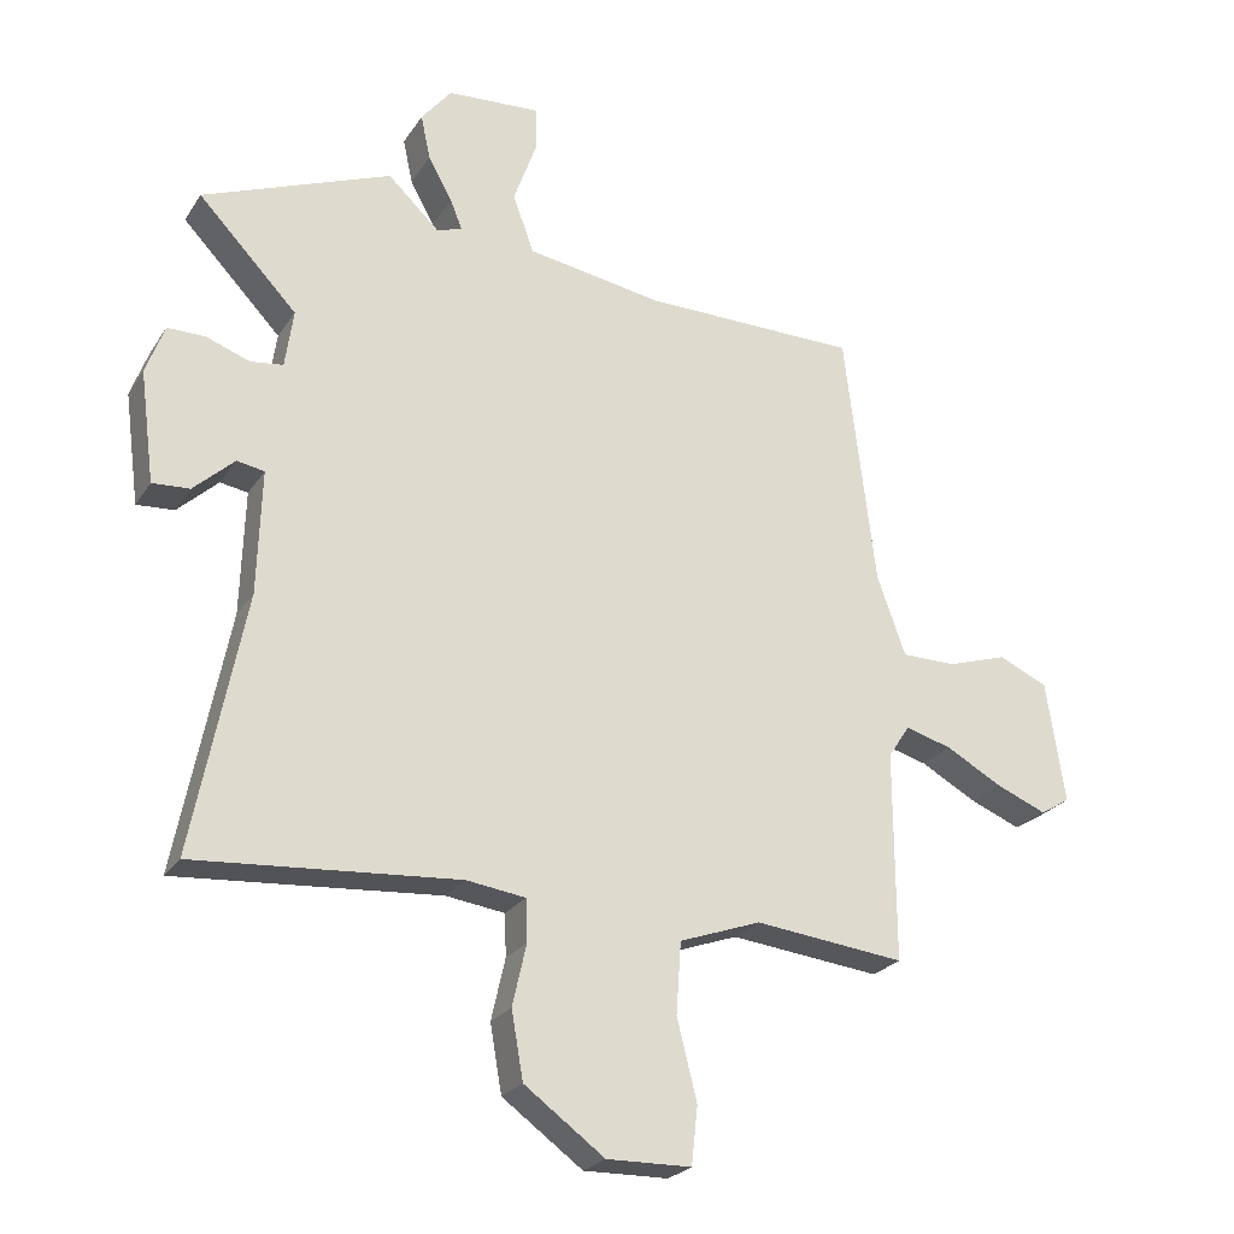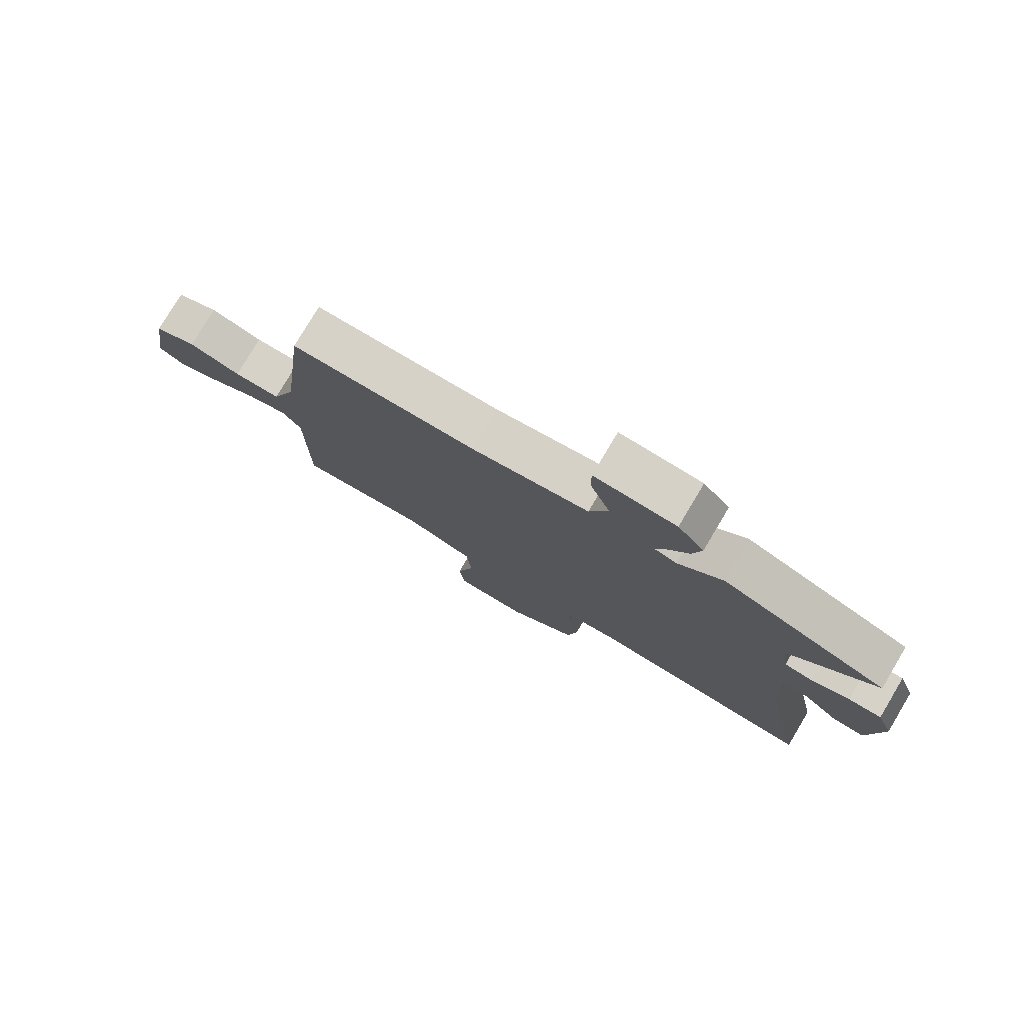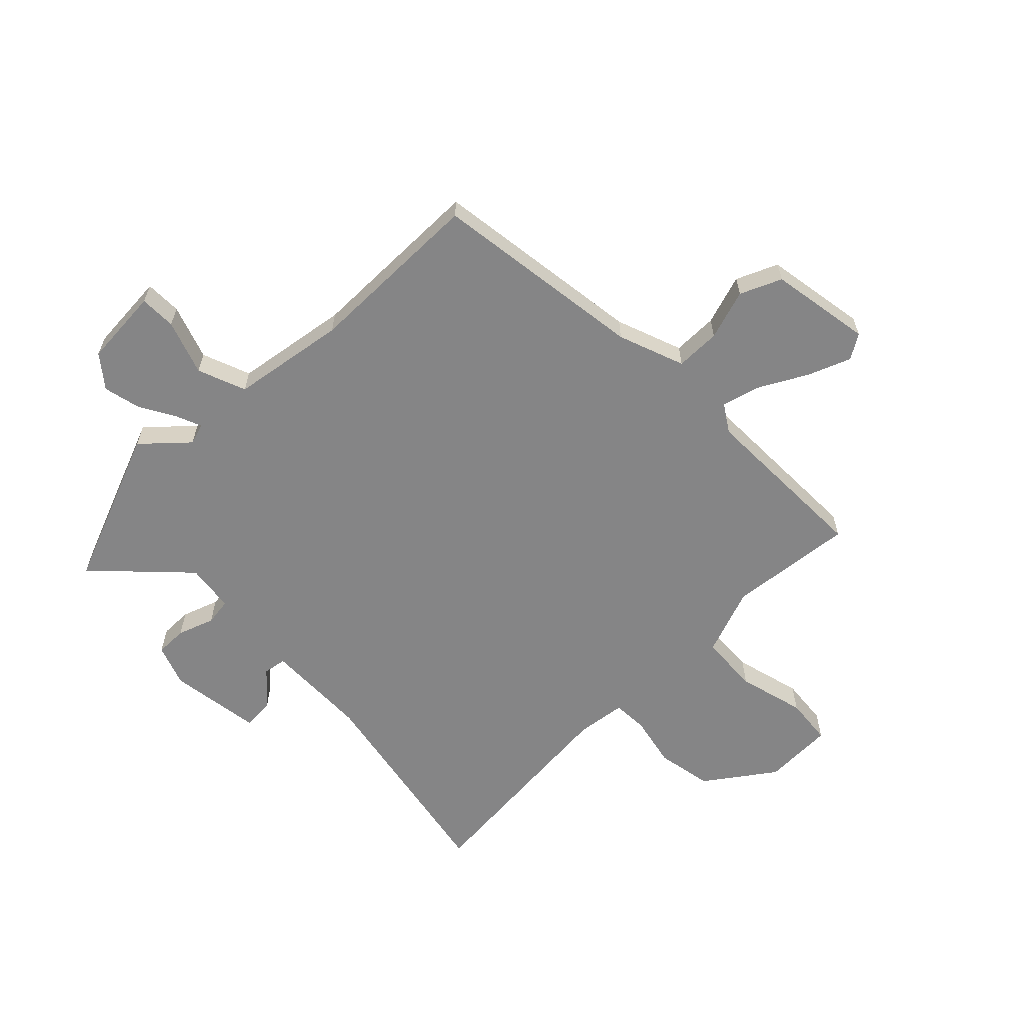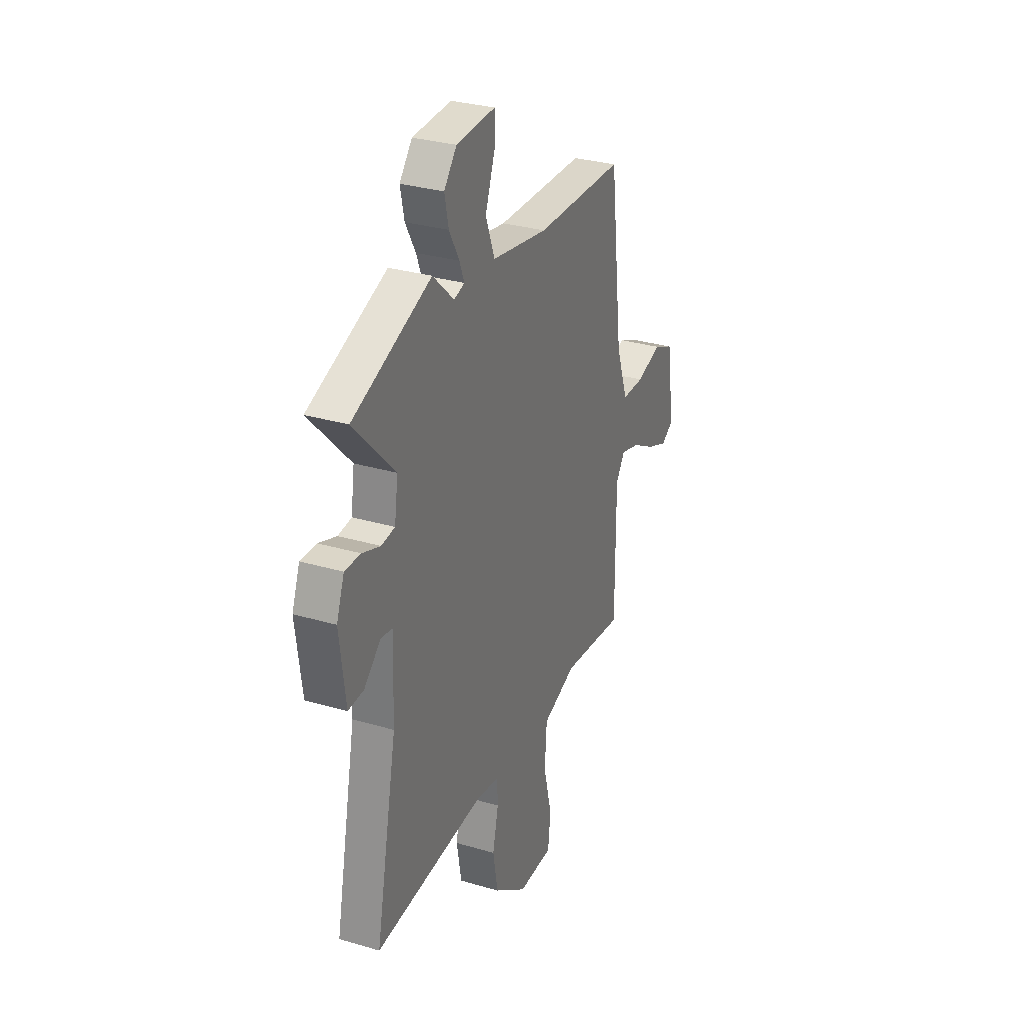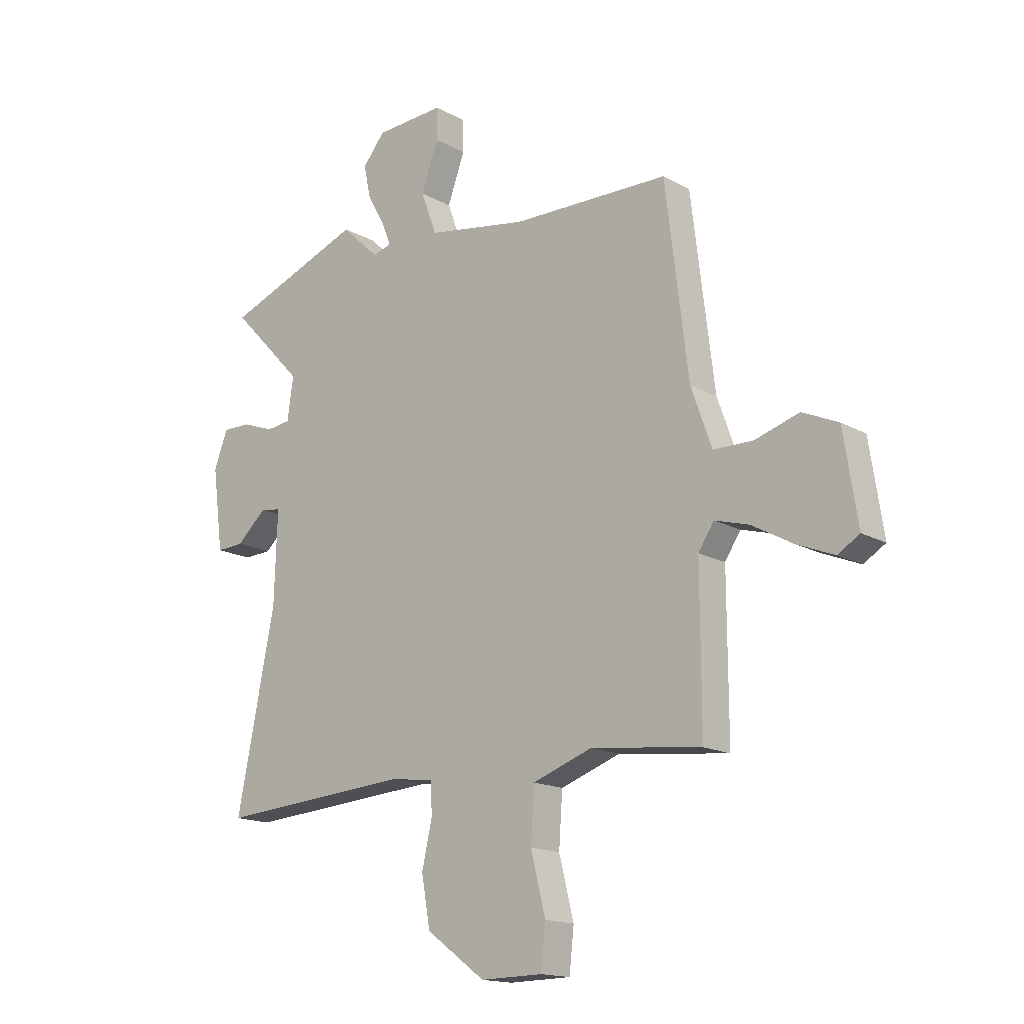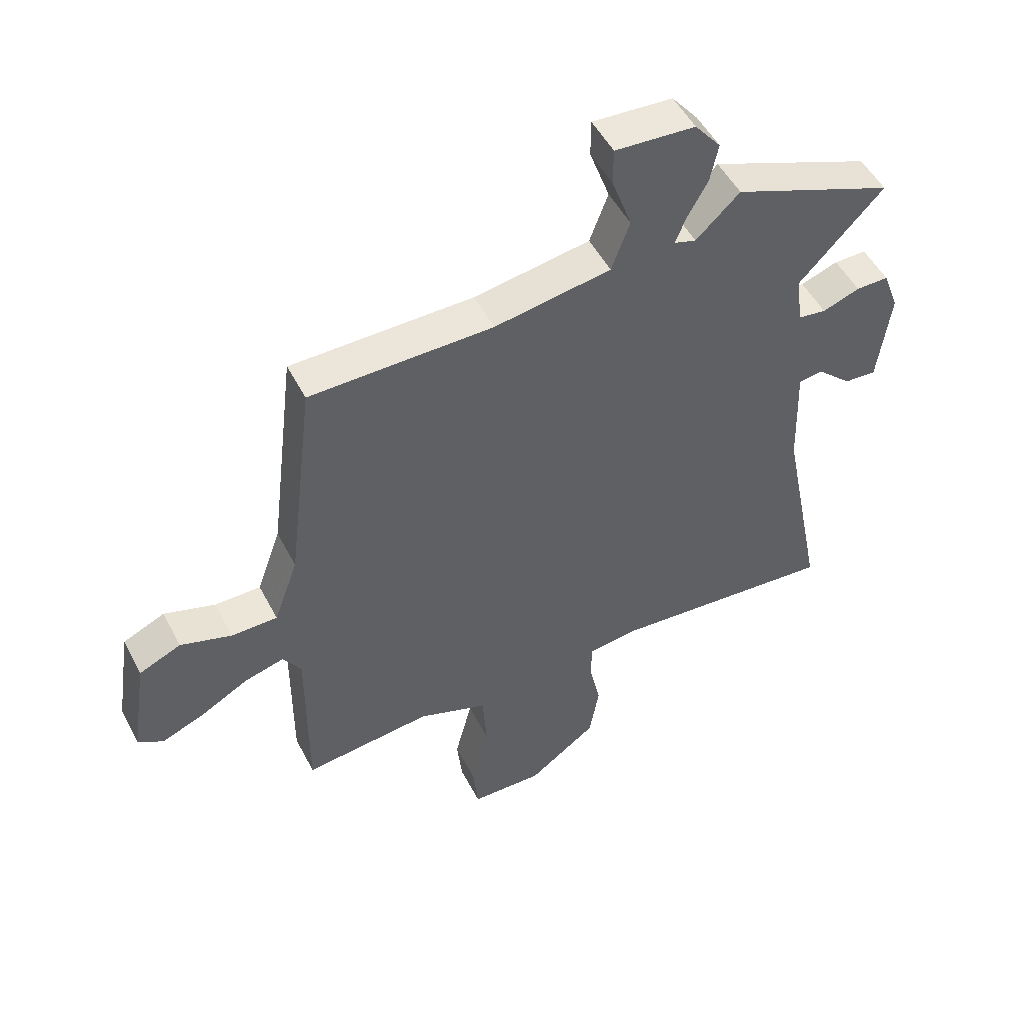
<metadata>
{"format":"obj","ext":"obj","renderer":"f3d","projection":"perspective","resolution":1024,"background":"white","views":[{"elev":-24.1,"azim":-25.1,"up":"+Z"},{"elev":78.6,"azim":-149.2,"up":"+Z"},{"elev":-61.9,"azim":45.1,"up":"+Y"},{"elev":30.5,"azim":-66.9,"up":"+Z"},{"elev":-15.9,"azim":40.9,"up":"+Z"},{"elev":50.4,"azim":153.3,"up":"+Z"}]}
</metadata>
<code>
v -0.564 0.07 -0.491
v -0.489 0.07 -0.116
v -0.483 0.07 0.064
v -0.523 0.07 0.071
v -0.582 0.07 0.017
v -0.636 0.07 0.014
v -0.657 0.07 0.175
v -0.63 0.07 0.247
v -0.575 0.07 0.246
v -0.512 0.07 0.223
v -0.465 0.07 0.229
v -0.453 0.07 0.313
v -0.596 0.07 0.463
v -0.323 0.07 0.568
v -0.249 0.07 0.498
v -0.212 0.07 0.509
v -0.229 0.07 0.552
v -0.264 0.07 0.615
v -0.278 0.07 0.68
v -0.234 0.07 0.734
v -0.098 0.07 0.742
v -0.098 0.07 0.679
v -0.132 0.07 0.585
v -0.101 0.07 0.501
v 0.096 0.07 0.468
v 0.406 0.07 0.463
v 0.451 0.07 0.093
v 0.492 0.07 -0.022
v 0.57 0.07 -0.023
v 0.657 0.07 0.004
v 0.728 0.07 -0.028
v 0.755 0.07 -0.204
v 0.712 0.07 -0.23
v 0.639 0.07 -0.2
v 0.558 0.07 -0.155
v 0.491 0.07 -0.136
v 0.46 0.07 -0.183
v 0.461 0.07 -0.486
v 0.244 0.07 -0.461
v 0.126 0.07 -0.503
v 0.119 0.07 -0.606
v 0.148 0.07 -0.722
v 0.139 0.07 -0.805
v 0.017 0.07 -0.807
v -0.099 0.07 -0.722
v -0.116 0.07 -0.625
v -0.096 0.07 -0.536
v -0.098 0.07 -0.475
v -0.183 0.07 -0.463
v -0.564 0 -0.491
v -0.489 0 -0.116
v -0.483 0 0.064
v -0.523 0 0.071
v -0.582 0 0.017
v -0.636 0 0.014
v -0.657 0 0.175
v -0.63 0 0.247
v -0.575 0 0.246
v -0.512 0 0.223
v -0.465 0 0.229
v -0.453 0 0.313
v -0.596 0 0.463
v -0.323 0 0.568
v -0.249 0 0.498
v -0.212 0 0.509
v -0.229 0 0.552
v -0.264 0 0.615
v -0.278 0 0.68
v -0.234 0 0.734
v -0.098 0 0.742
v -0.098 0 0.679
v -0.132 0 0.585
v -0.101 0 0.501
v 0.096 0 0.468
v 0.406 0 0.463
v 0.451 0 0.093
v 0.492 0 -0.022
v 0.57 0 -0.023
v 0.657 0 0.004
v 0.728 0 -0.028
v 0.755 0 -0.204
v 0.712 0 -0.23
v 0.639 0 -0.2
v 0.558 0 -0.155
v 0.491 0 -0.136
v 0.46 0 -0.183
v 0.461 0 -0.486
v 0.244 0 -0.461
v 0.126 0 -0.503
v 0.119 0 -0.606
v 0.148 0 -0.722
v 0.139 0 -0.805
v 0.017 0 -0.807
v -0.099 0 -0.722
v -0.116 0 -0.625
v -0.096 0 -0.536
v -0.098 0 -0.475
v -0.183 0 -0.463
f 45 46 47
f 44 45 47
f 43 44 47
f 42 43 47
f 41 42 47
f 40 41 47 48
f 39 40 48 49
f 37 38 39
f 36 37 39 49
f 33 34 35
f 32 33 35
f 31 32 35
f 30 31 35
f 29 30 35
f 28 29 35 36
f 49 1 2
f 36 49 2
f 28 36 2
f 27 28 2
f 21 22 23
f 20 21 23
f 19 20 23
f 18 19 23
f 17 18 23
f 16 17 23 24
f 15 16 24 25
f 12 13 14 15
f 11 12 15 25
f 8 9 10
f 7 8 10
f 6 7 10
f 5 6 10
f 4 5 10
f 3 4 10 11
f 25 26 27
f 11 25 27
f 3 11 27
f 2 3 27
f 96 95 94
f 96 94 93
f 96 93 92
f 96 92 91
f 96 91 90
f 97 96 90 89
f 98 97 89 88
f 88 87 86
f 98 88 86 85
f 84 83 82
f 84 82 81
f 84 81 80
f 84 80 79
f 84 79 78
f 85 84 78 77
f 51 50 98
f 51 98 85
f 51 85 77
f 51 77 76
f 72 71 70
f 72 70 69
f 72 69 68
f 72 68 67
f 72 67 66
f 73 72 66 65
f 74 73 65 64
f 64 63 62 61
f 74 64 61 60
f 59 58 57
f 59 57 56
f 59 56 55
f 59 55 54
f 59 54 53
f 60 59 53 52
f 76 75 74
f 76 74 60
f 76 60 52
f 76 52 51
f 1 50 51 2
f 2 51 52 3
f 3 52 53 4
f 4 53 54 5
f 5 54 55 6
f 6 55 56 7
f 7 56 57 8
f 8 57 58 9
f 9 58 59 10
f 10 59 60 11
f 11 60 61 12
f 12 61 62 13
f 13 62 63 14
f 14 63 64 15
f 15 64 65 16
f 16 65 66 17
f 17 66 67 18
f 18 67 68 19
f 19 68 69 20
f 20 69 70 21
f 21 70 71 22
f 22 71 72 23
f 23 72 73 24
f 24 73 74 25
f 25 74 75 26
f 26 75 76 27
f 27 76 77 28
f 28 77 78 29
f 29 78 79 30
f 30 79 80 31
f 31 80 81 32
f 32 81 82 33
f 33 82 83 34
f 34 83 84 35
f 35 84 85 36
f 36 85 86 37
f 37 86 87 38
f 38 87 88 39
f 39 88 89 40
f 40 89 90 41
f 41 90 91 42
f 42 91 92 43
f 43 92 93 44
f 44 93 94 45
f 45 94 95 46
f 46 95 96 47
f 47 96 97 48
f 48 97 98 49
f 49 98 50 1

</code>
